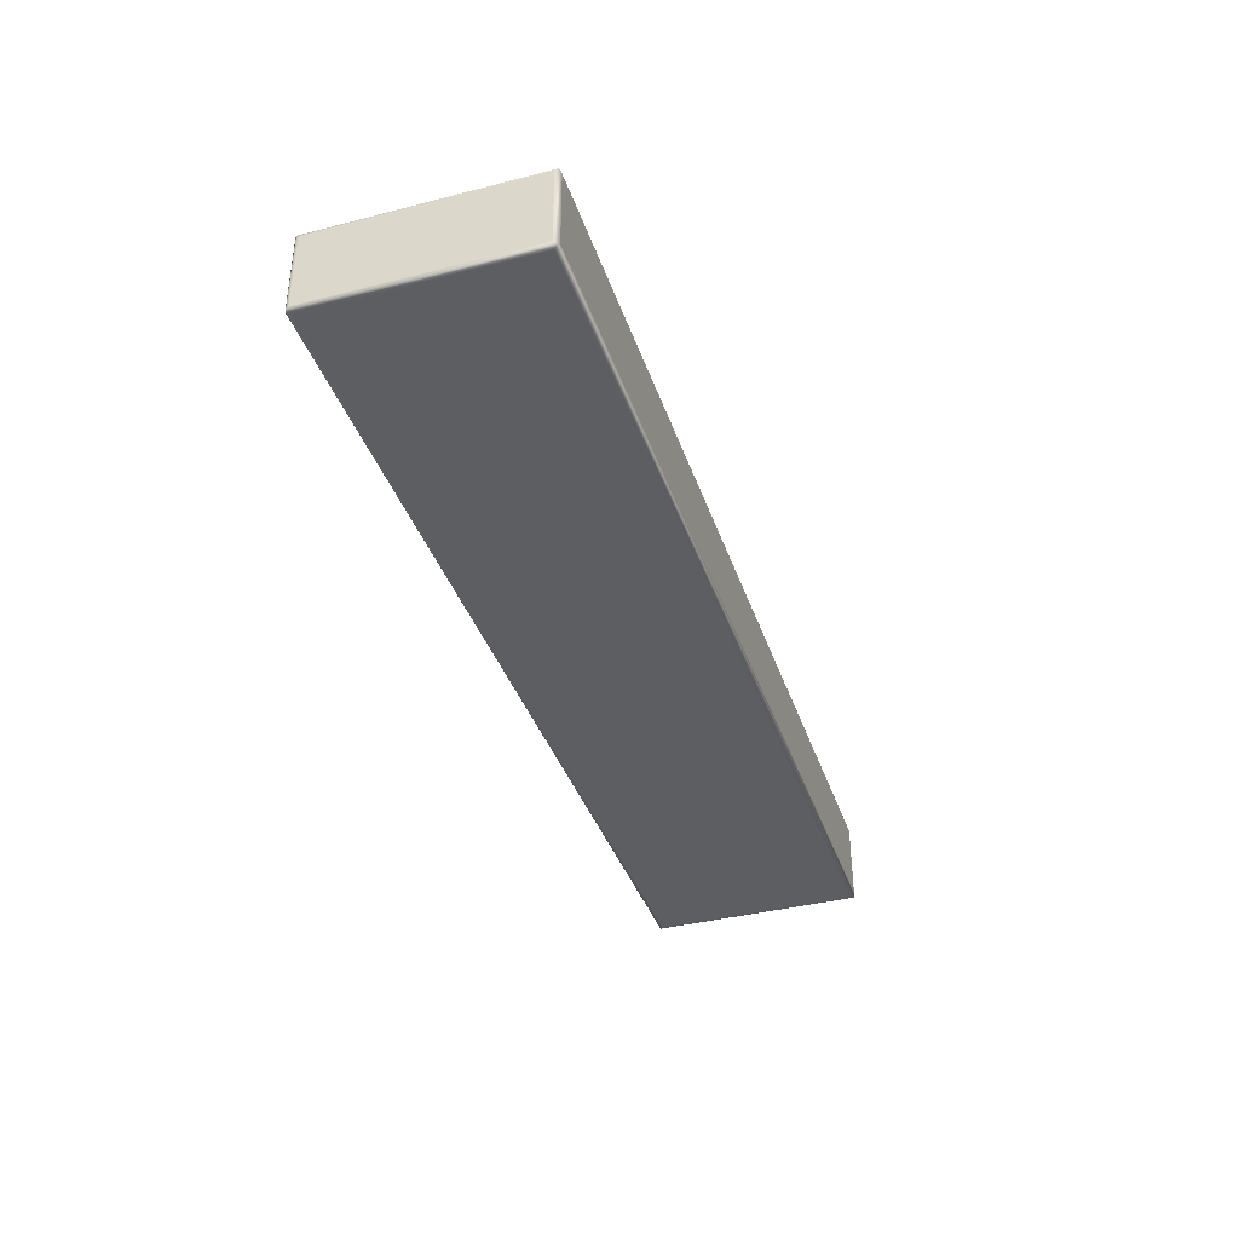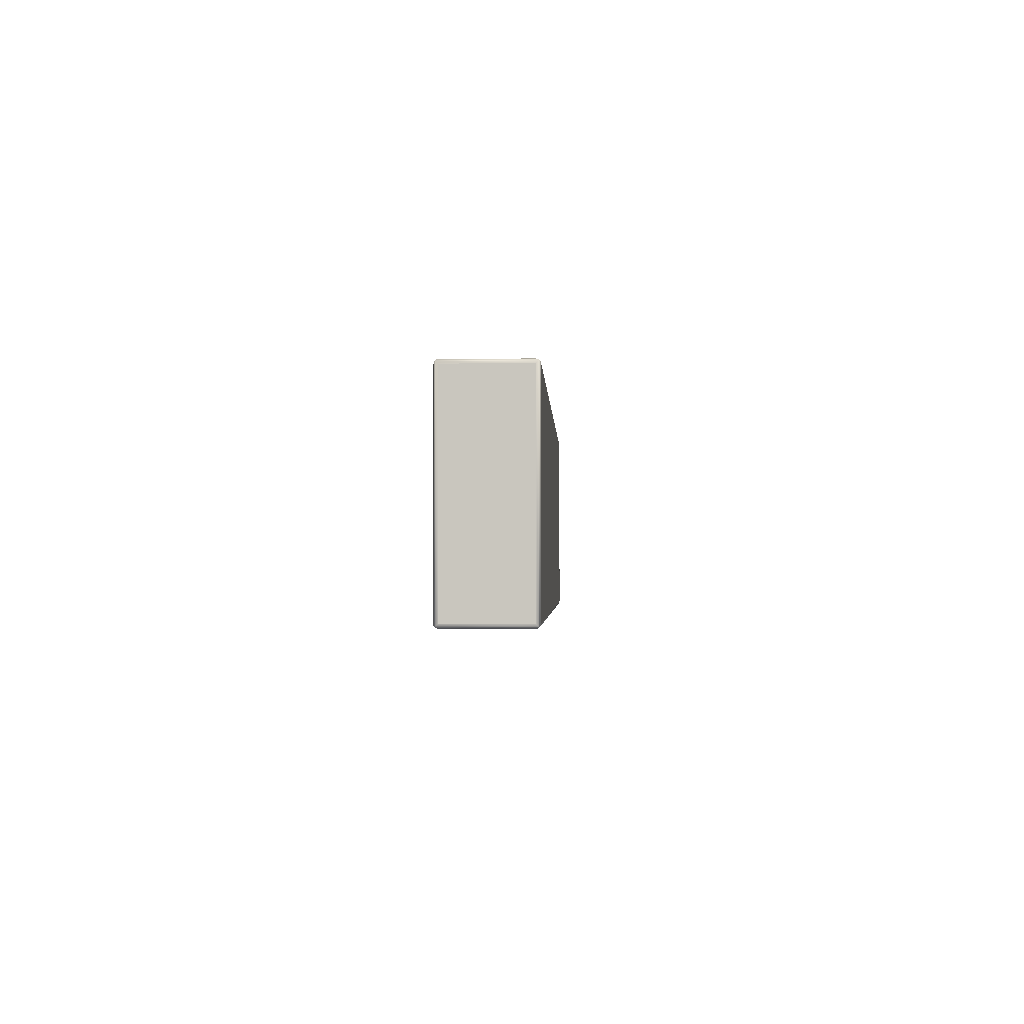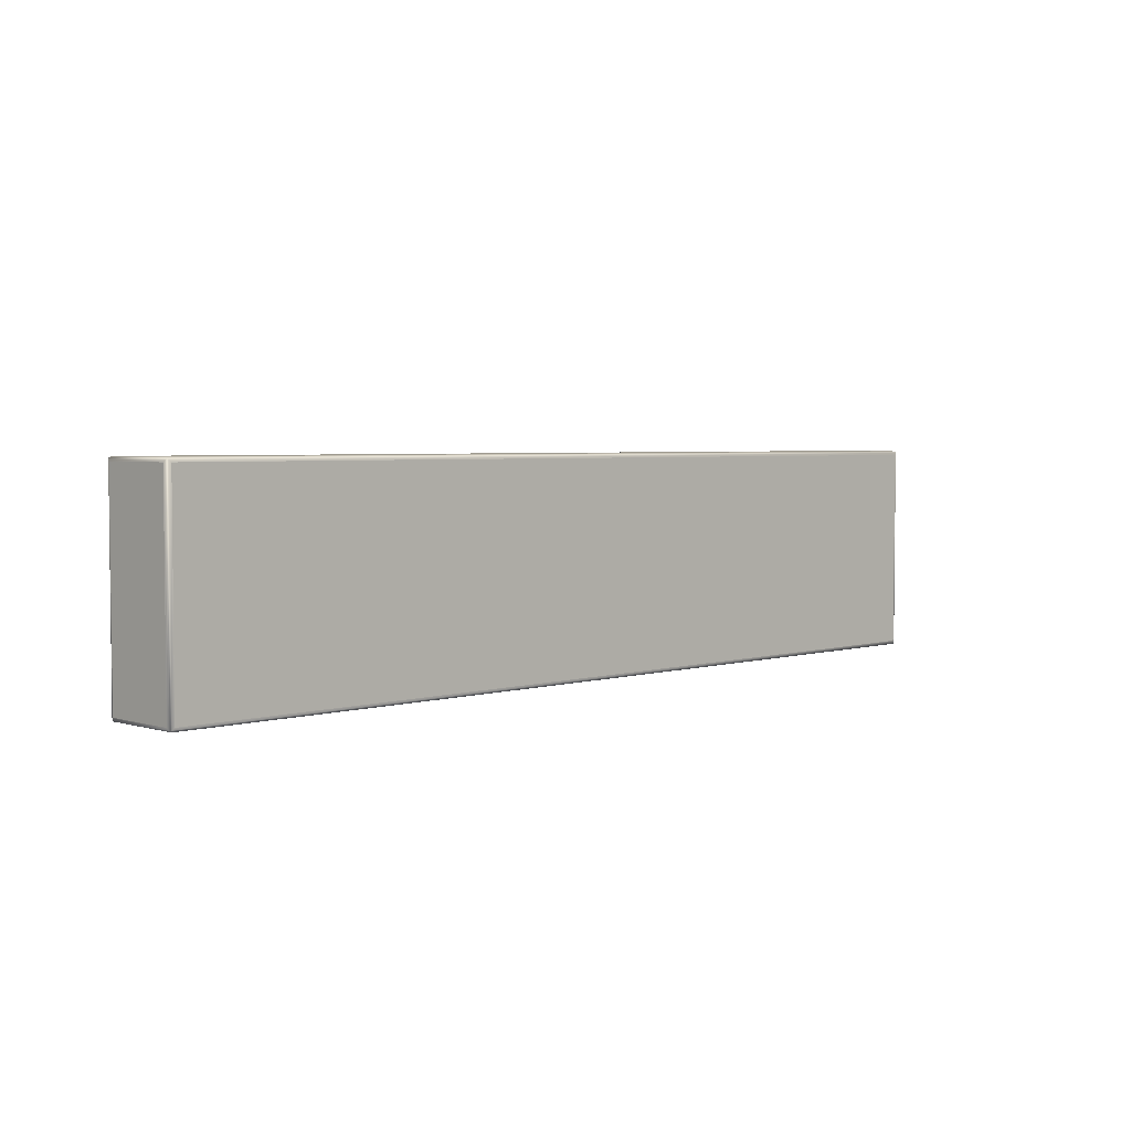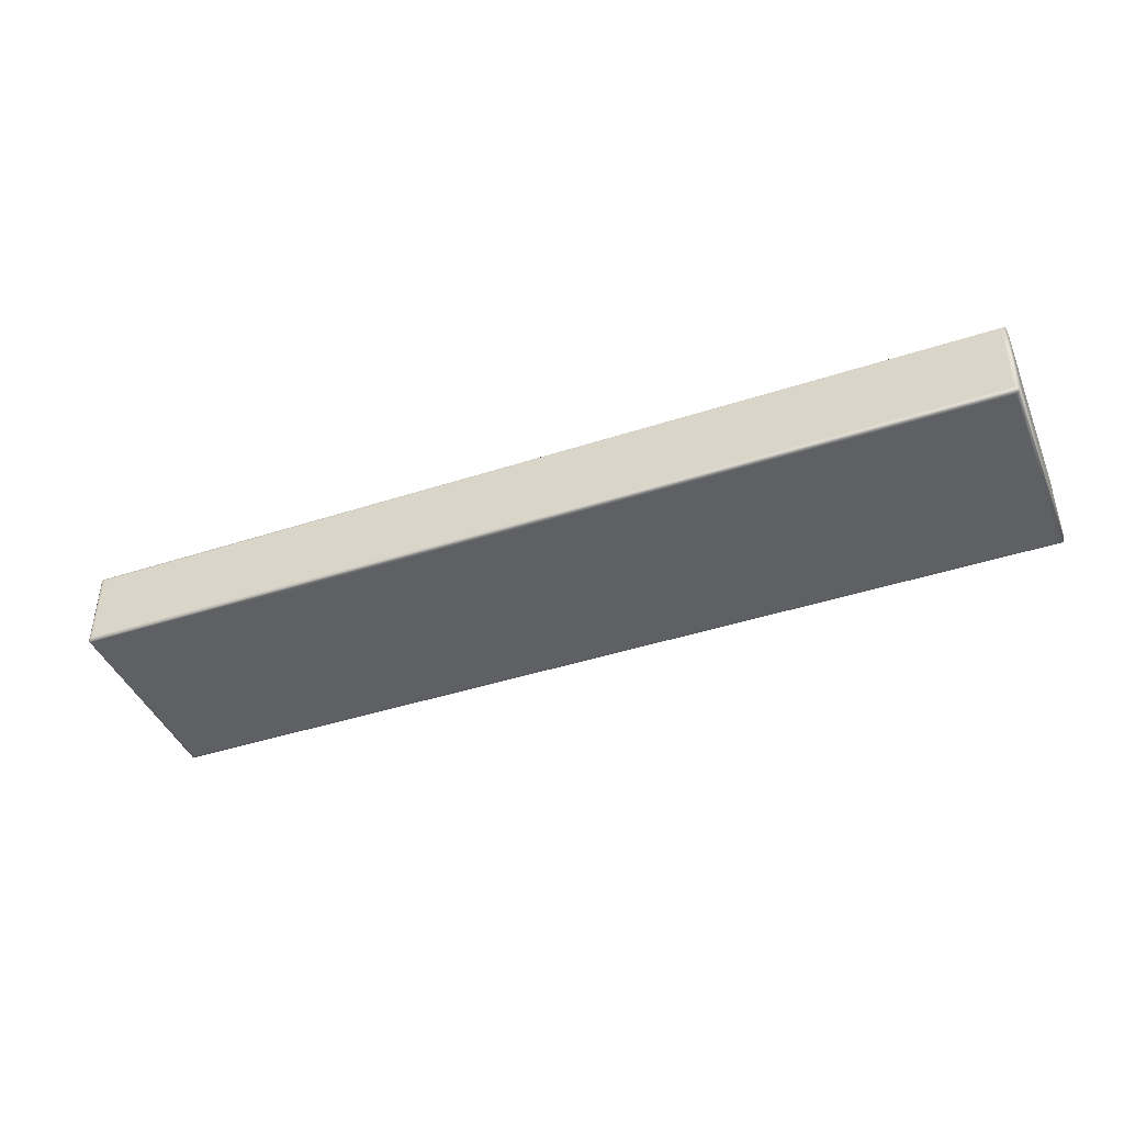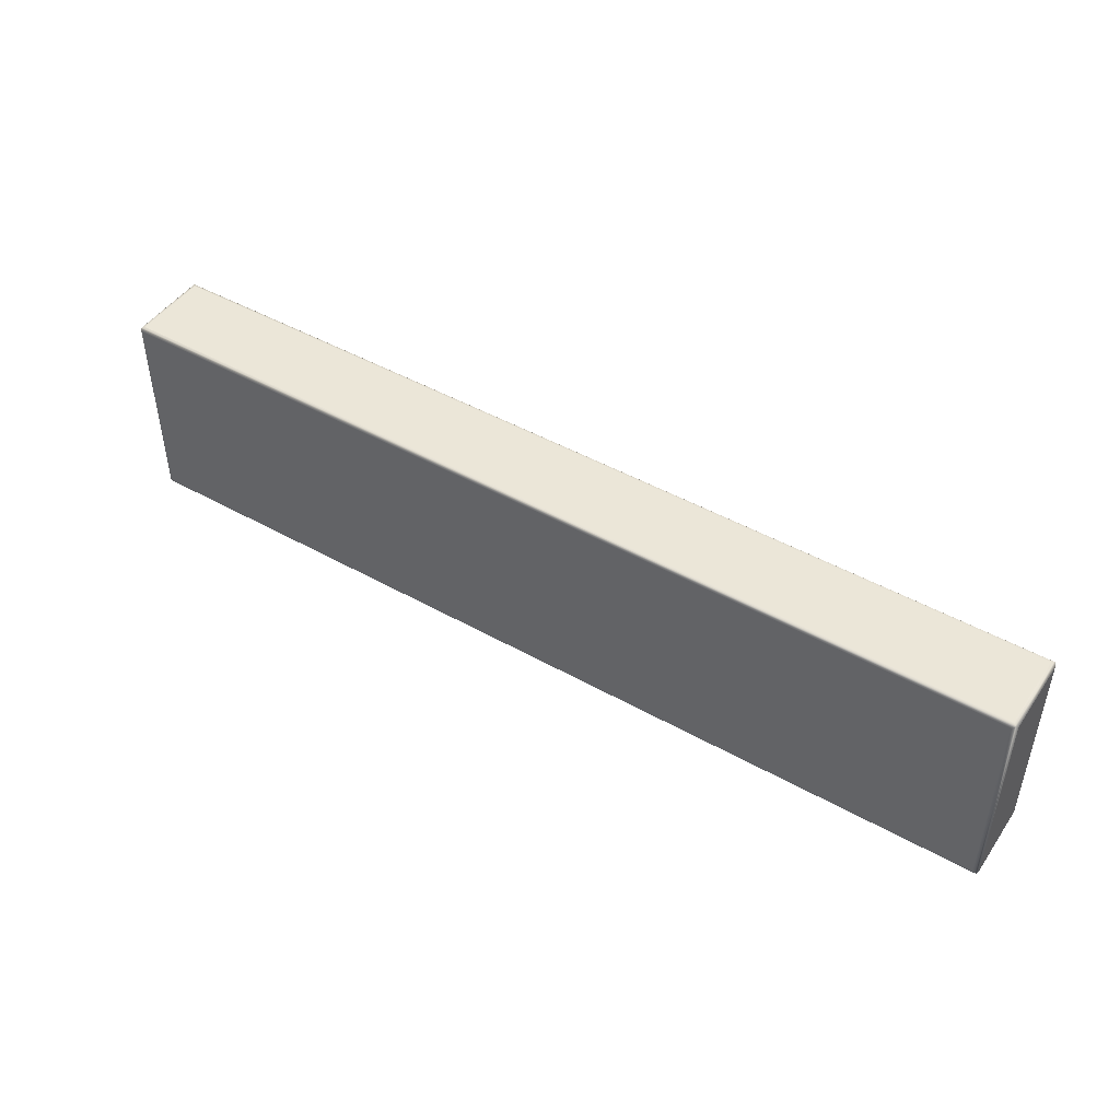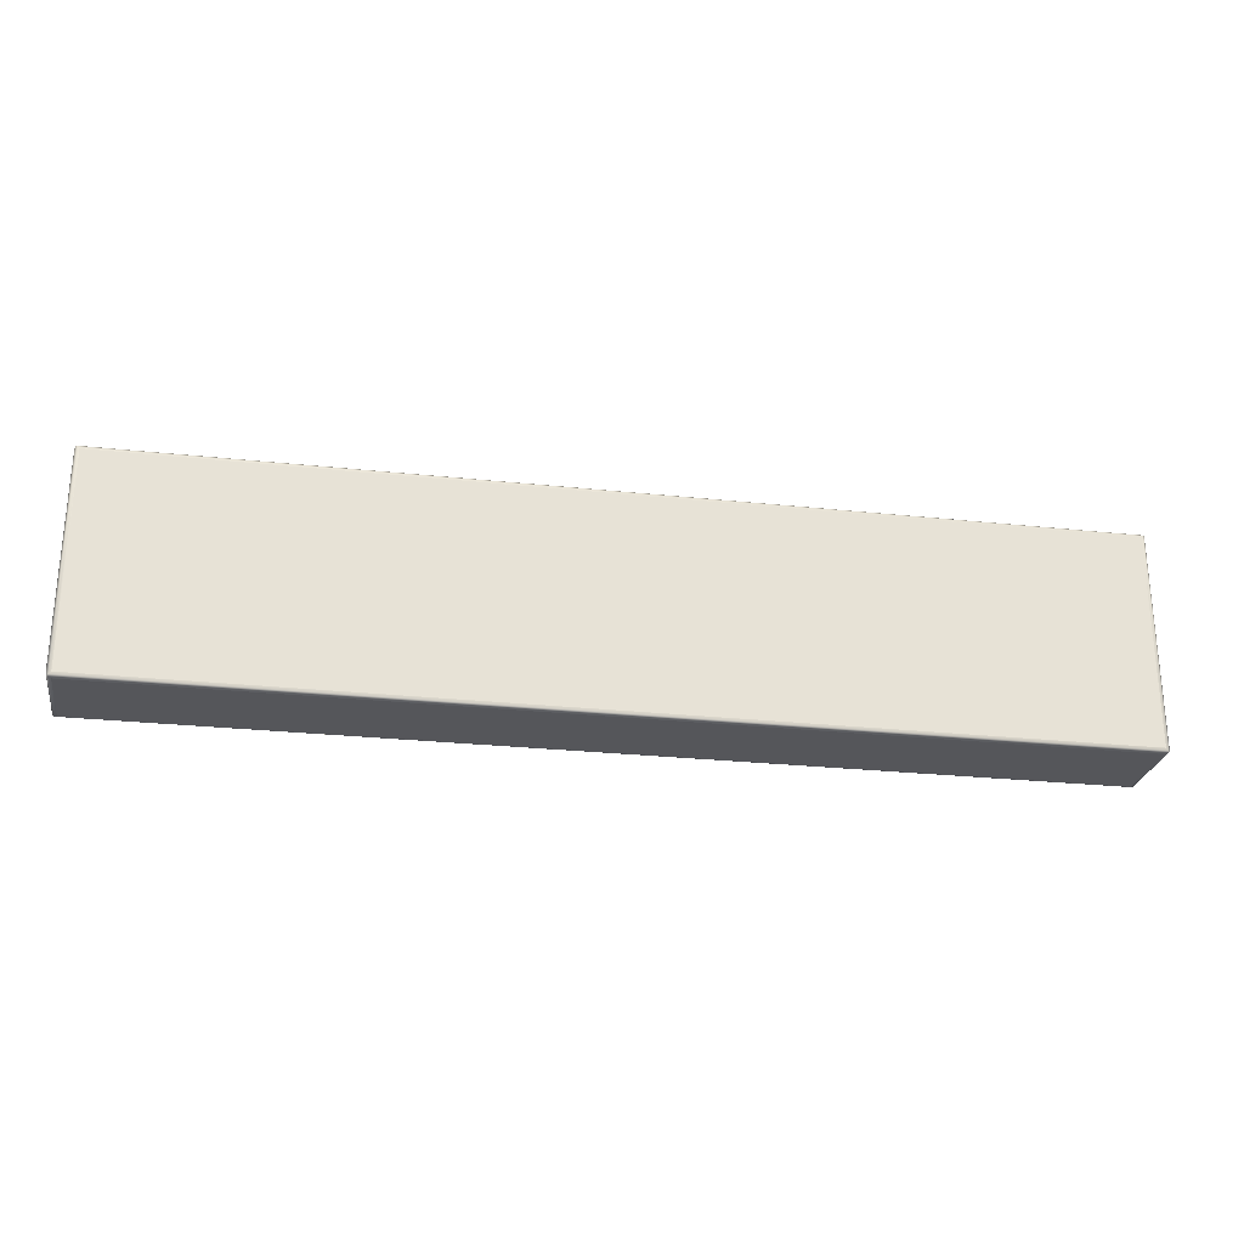
<metadata>
{"format":"obj","ext":"obj","renderer":"f3d","projection":"perspective","resolution":1024,"background":"white","views":[{"elev":-38.4,"azim":-72.1,"up":"+Z"},{"elev":-1.8,"azim":92.4,"up":"+Y"},{"elev":3.7,"azim":135.3,"up":"+Y"},{"elev":-42.3,"azim":21.4,"up":"+Z"},{"elev":46.6,"azim":32.6,"up":"+Y"},{"elev":-26.0,"azim":170.3,"up":"+Y"}]}
</metadata>
<code>
o group_8_ID74
v 0.323 -0.08704 0.2451
v -0.3197 0.05397 0.2451
v 0.323 0.05397 0.2451
v -0.3197 -0.08704 0.2451
v 0.3263 0.05397 0.3009
v 0.3263 -0.08704 0.248
v 0.3263 0.05397 0.248
v 0.3263 -0.08704 0.3009
v 0.323 -0.08998 0.248
v -0.3197 -0.08998 0.3009
v -0.3197 -0.08998 0.248
v 0.323 -0.08998 0.3009
v -0.3229 -0.08704 0.3009
v -0.3229 0.05397 0.248
v -0.3229 -0.08704 0.248
v -0.3229 0.05397 0.3009
v 0.323 0.0569 0.3009
v -0.3197 0.0569 0.248
v -0.3197 0.0569 0.3009
v 0.323 0.0569 0.248
v -0.3197 -0.08704 0.3038
v 0.323 0.05397 0.3038
v -0.3197 0.05397 0.3038
v 0.323 -0.08704 0.3038
v 0.3246 -0.08851 0.2455
v 0.323 0.05397 0.2451
v 0.3246 0.05544 0.2455
v 0.323 -0.08704 0.2451
v -0.3197 -0.08704 0.2451
v -0.3213 -0.08851 0.2455
v -0.3197 0.05397 0.2451
v -0.3213 0.05544 0.2455
v 0.3252 0.05597 0.246
v 0.3252 -0.08904 0.246
v 0.3258 0.05544 0.2465
v 0.3258 -0.08851 0.2465
v -0.3213 -0.08958 0.2465
v -0.3219 -0.08904 0.246
v 0.3246 -0.08958 0.2465
v -0.3219 0.05597 0.246
v -0.3225 -0.08851 0.2465
v -0.3225 0.05544 0.2465
v -0.3213 0.05651 0.2465
v 0.3246 0.05651 0.2465
v 0.3263 0.05397 0.248
v 0.3263 -0.08704 0.248
v 0.3246 -0.08958 0.3024
v 0.3252 -0.08904 0.3029
v 0.3258 -0.08851 0.3024
v 0.3246 0.05651 0.3024
v 0.3252 0.05597 0.3029
v 0.3258 0.05544 0.3024
v -0.3197 -0.08998 0.248
v 0.323 -0.08998 0.248
v -0.3225 -0.08851 0.3024
v -0.3219 -0.08904 0.3029
v -0.3213 -0.08958 0.3024
v -0.3229 -0.08704 0.248
v -0.3229 0.05397 0.248
v -0.3219 0.05597 0.3029
v -0.3225 0.05544 0.3024
v -0.3213 0.05651 0.3024
v -0.3197 0.0569 0.248
v 0.323 0.0569 0.248
v 0.3263 -0.08704 0.3009
v 0.3263 0.05397 0.3009
v 0.3246 0.05544 0.3034
v 0.3246 -0.08851 0.3034
v -0.3213 -0.08851 0.3034
v 0.323 -0.08998 0.3009
v 0.323 0.0569 0.3009
v -0.3213 0.05544 0.3034
v -0.3197 -0.08998 0.3009
v -0.3229 -0.08704 0.3009
v -0.3229 0.05397 0.3009
v -0.3197 0.0569 0.3009
v 0.323 0.05397 0.3038
v 0.323 -0.08704 0.3038
v -0.3197 -0.08704 0.3038
v -0.3197 0.05397 0.3038
v -0.3197 -0.08704 0.2451
v 0.323 -0.08704 0.2451
v -0.3197 0.05397 0.2451
v 0.323 0.05397 0.2451
v 0.3263 -0.08704 0.3009
v 0.3263 0.05397 0.3009
v 0.3263 -0.08704 0.248
v 0.3263 0.05397 0.248
v 0.323 -0.08998 0.3009
v 0.323 -0.08998 0.248
v -0.3197 -0.08998 0.3009
v -0.3197 -0.08998 0.248
v -0.3229 0.05397 0.3009
v -0.3229 -0.08704 0.3009
v -0.3229 0.05397 0.248
v -0.3229 -0.08704 0.248
v 0.323 0.0569 0.248
v 0.323 0.0569 0.3009
v -0.3197 0.0569 0.248
v -0.3197 0.0569 0.3009
v 0.323 -0.08704 0.3038
v -0.3197 -0.08704 0.3038
v 0.323 0.05397 0.3038
v -0.3197 0.05397 0.3038
v 0.323 -0.08704 0.2451
v 0.3246 -0.08851 0.2455
v 0.323 0.05397 0.2451
v 0.3246 0.05544 0.2455
v -0.3213 -0.08851 0.2455
v -0.3197 -0.08704 0.2451
v -0.3197 0.05397 0.2451
v -0.3213 0.05544 0.2455
v 0.3258 -0.08851 0.2465
v 0.3258 0.05544 0.2465
v 0.3252 -0.08904 0.246
v 0.3252 0.05597 0.246
v 0.3246 -0.08958 0.2465
v -0.3213 -0.08958 0.2465
v -0.3219 -0.08904 0.246
v -0.3225 0.05544 0.2465
v -0.3225 -0.08851 0.2465
v -0.3219 0.05597 0.246
v 0.3246 0.05651 0.2465
v -0.3213 0.05651 0.2465
v 0.3263 -0.08704 0.248
v 0.3263 0.05397 0.248
v 0.3258 -0.08851 0.3024
v 0.3252 -0.08904 0.3029
v 0.3246 -0.08958 0.3024
v 0.3258 0.05544 0.3024
v 0.3252 0.05597 0.3029
v 0.3246 0.05651 0.3024
v 0.323 -0.08998 0.248
v -0.3197 -0.08998 0.248
v -0.3213 -0.08958 0.3024
v -0.3219 -0.08904 0.3029
v -0.3225 -0.08851 0.3024
v -0.3229 0.05397 0.248
v -0.3229 -0.08704 0.248
v -0.3213 0.05651 0.3024
v -0.3219 0.05597 0.3029
v -0.3225 0.05544 0.3024
v 0.323 0.0569 0.248
v -0.3197 0.0569 0.248
v 0.3263 -0.08704 0.3009
v 0.3263 0.05397 0.3009
v 0.3246 -0.08851 0.3034
v 0.3246 0.05544 0.3034
v -0.3213 -0.08851 0.3034
v 0.323 -0.08998 0.3009
v 0.323 0.0569 0.3009
v -0.3213 0.05544 0.3034
v -0.3197 -0.08998 0.3009
v -0.3229 -0.08704 0.3009
v -0.3229 0.05397 0.3009
v -0.3197 0.0569 0.3009
v 0.323 -0.08704 0.3038
v 0.323 0.05397 0.3038
v -0.3197 -0.08704 0.3038
v -0.3197 0.05397 0.3038
f 1 2 3
f 2 1 4
f 5 6 7
f 6 5 8
f 9 10 11
f 10 9 12
f 13 14 15
f 14 13 16
f 17 18 19
f 18 17 20
f 21 22 23
f 22 21 24
f 25 26 27
f 26 25 28
f 25 29 28
f 29 25 30
f 31 30 32
f 30 31 29
f 26 32 27
f 32 26 31
f 33 25 27
f 25 33 34
f 34 33 35
f 34 35 36
f 30 37 38
f 37 30 25
f 37 25 39
f 39 25 34
f 38 32 30
f 32 38 40
f 40 38 41
f 40 41 42
f 43 32 40
f 32 43 44
f 32 44 27
f 27 44 33
f 45 36 35
f 36 45 46
f 34 47 39
f 47 34 48
f 48 34 36
f 48 36 49
f 50 33 44
f 33 50 51
f 33 51 52
f 33 52 35
f 39 53 37
f 53 39 54
f 38 55 41
f 55 38 56
f 56 38 57
f 57 38 37
f 58 42 41
f 42 58 59
f 60 42 61
f 42 60 40
f 40 60 62
f 40 62 43
f 63 44 43
f 44 63 64
f 46 49 36
f 49 46 65
f 52 45 35
f 45 52 66
f 51 49 52
f 49 51 48
f 48 51 67
f 48 67 68
f 57 69 56
f 69 57 68
f 68 57 47
f 68 47 48
f 39 70 54
f 70 39 47
f 50 64 71
f 64 50 44
f 60 50 62
f 50 60 51
f 51 60 67
f 67 60 72
f 53 57 37
f 57 53 73
f 55 58 41
f 58 55 74
f 56 61 55
f 61 56 60
f 60 56 69
f 60 69 72
f 59 61 42
f 61 59 75
f 76 43 62
f 43 76 63
f 52 65 66
f 65 52 49
f 77 68 67
f 68 77 78
f 69 78 79
f 78 69 68
f 73 47 57
f 47 73 70
f 50 76 62
f 76 50 71
f 80 67 72
f 67 80 77
f 55 75 74
f 75 55 61
f 69 80 72
f 80 69 79
f 81 82 83
f 84 83 82
f 85 86 87
f 88 87 86
f 89 90 91
f 92 91 90
f 93 94 95
f 96 95 94
f 97 98 99
f 100 99 98
f 101 102 103
f 104 103 102
f 105 106 107
f 108 107 106
f 109 106 110
f 105 110 106
f 110 111 109
f 112 109 111
f 111 107 112
f 108 112 107
f 113 114 115
f 114 116 115
f 115 116 106
f 108 106 116
f 115 106 117
f 117 106 118
f 106 109 118
f 119 118 109
f 120 121 122
f 121 119 122
f 122 119 112
f 109 112 119
f 116 123 108
f 108 123 112
f 123 124 112
f 122 112 124
f 125 126 113
f 114 113 126
f 127 113 128
f 113 115 128
f 128 115 129
f 117 129 115
f 114 130 116
f 130 131 116
f 131 132 116
f 123 116 132
f 133 117 134
f 118 134 117
f 118 119 135
f 135 119 136
f 136 119 137
f 121 137 119
f 138 139 120
f 121 120 139
f 124 140 122
f 140 141 122
f 122 141 120
f 142 120 141
f 143 144 123
f 124 123 144
f 145 125 127
f 113 127 125
f 146 130 126
f 114 126 130
f 147 148 128
f 148 131 128
f 128 131 127
f 130 127 131
f 128 129 147
f 129 135 147
f 147 135 149
f 136 149 135
f 129 117 150
f 133 150 117
f 123 132 143
f 151 143 132
f 152 141 148
f 148 141 131
f 131 141 132
f 140 132 141
f 153 134 135
f 118 135 134
f 154 137 139
f 121 139 137
f 152 149 141
f 149 136 141
f 141 136 142
f 137 142 136
f 155 138 142
f 120 142 138
f 144 156 124
f 140 124 156
f 127 130 145
f 146 145 130
f 157 158 147
f 148 147 158
f 147 149 157
f 159 157 149
f 150 153 129
f 135 129 153
f 151 132 156
f 140 156 132
f 158 160 148
f 152 148 160
f 142 137 155
f 154 155 137
f 159 149 160
f 152 160 149

</code>
